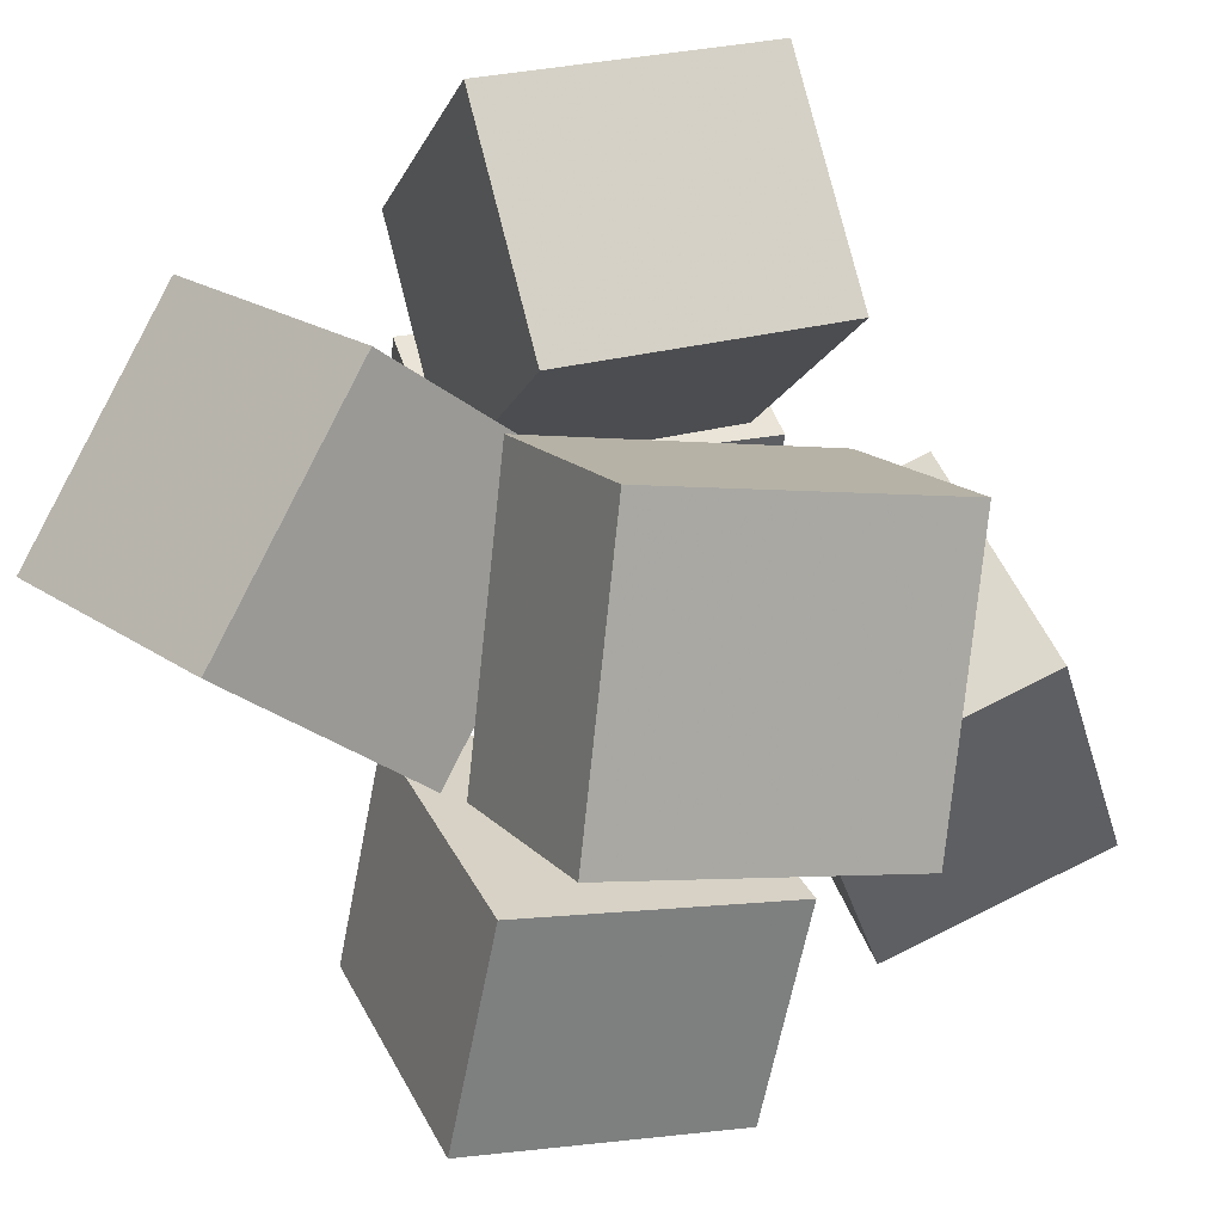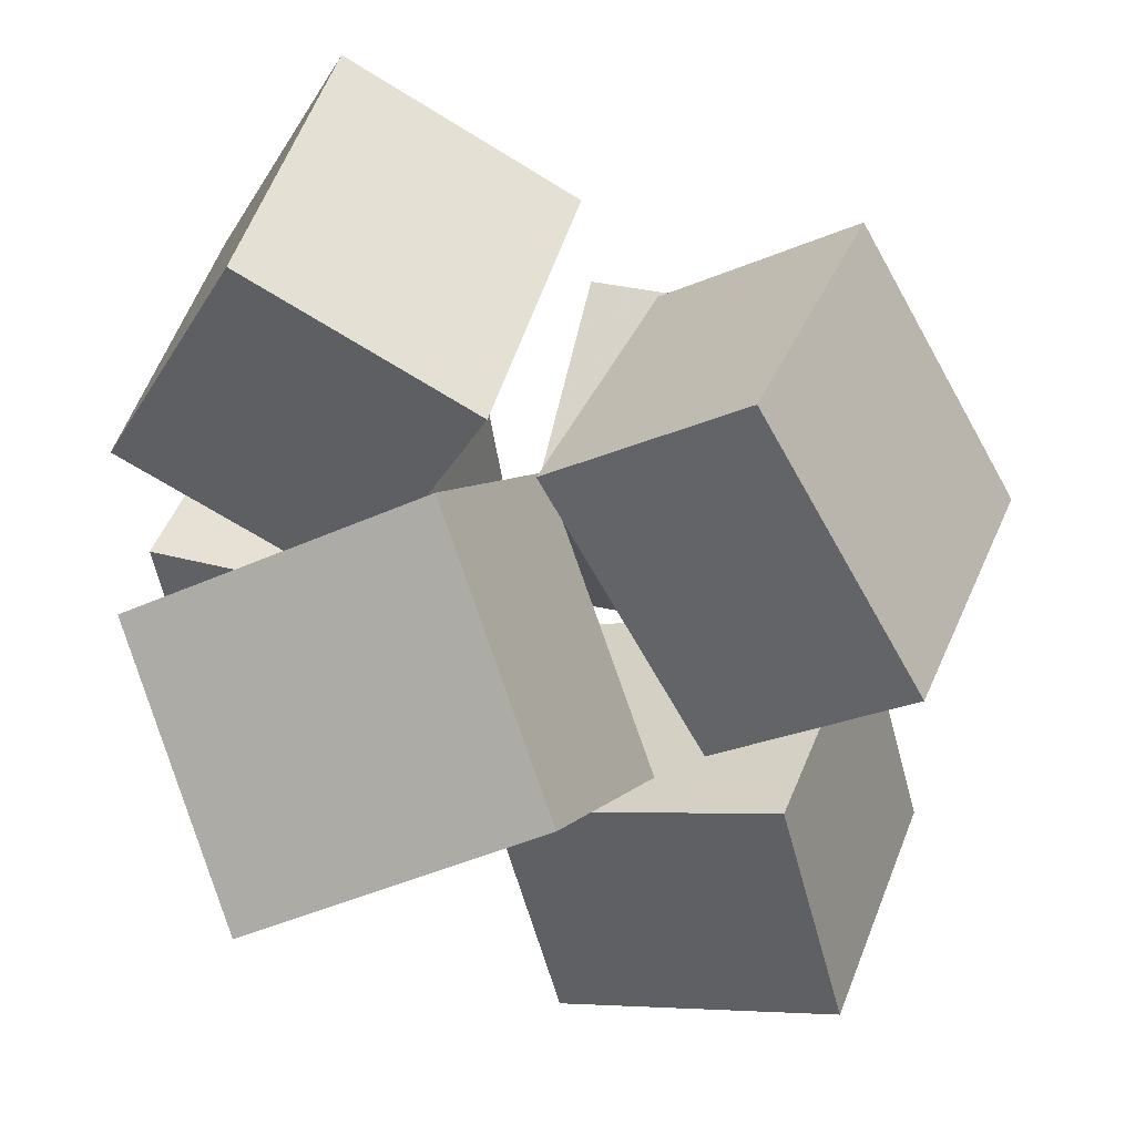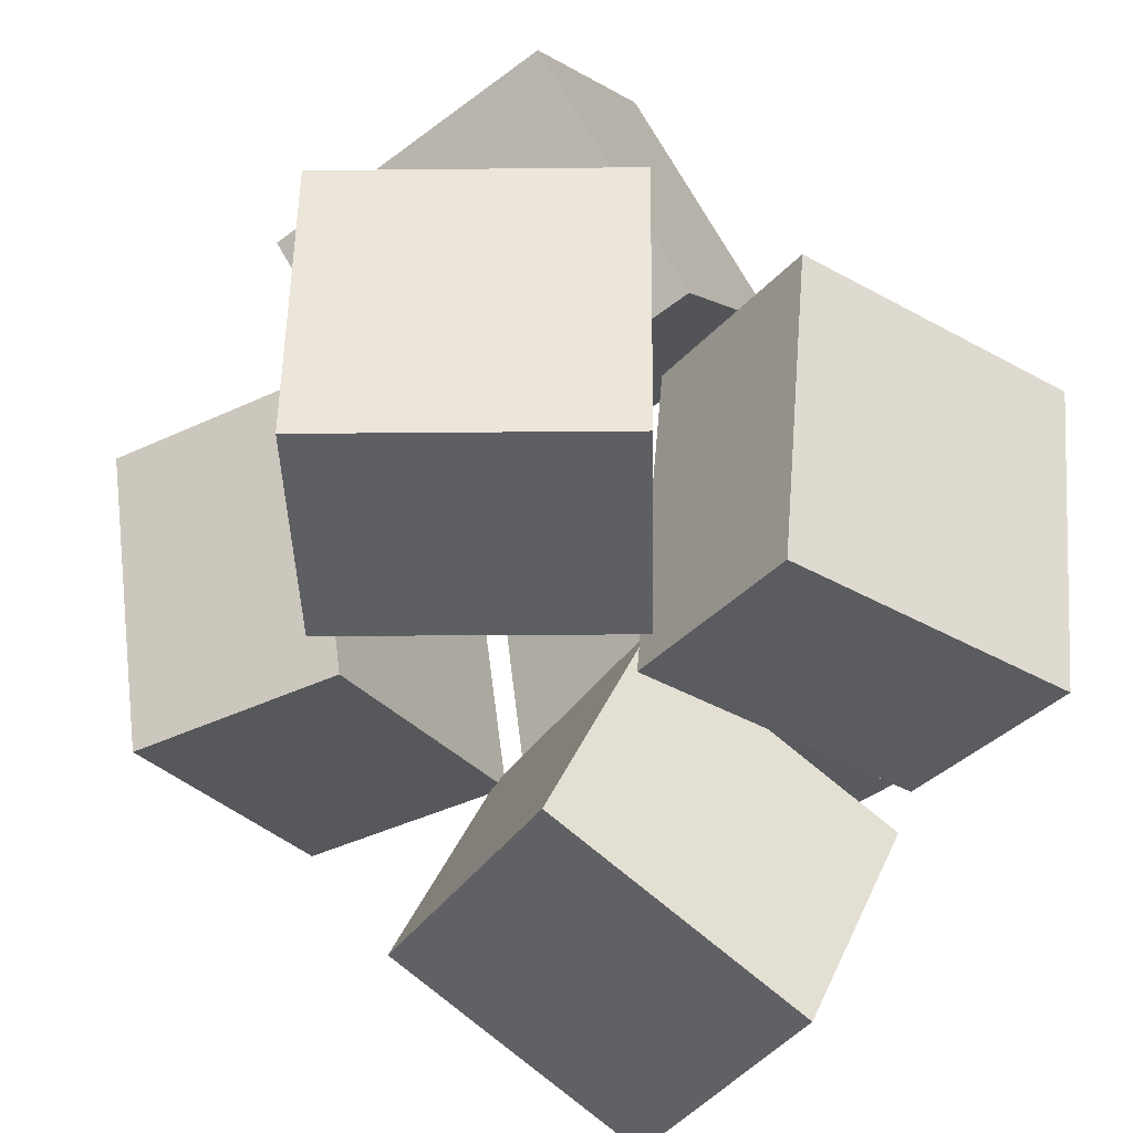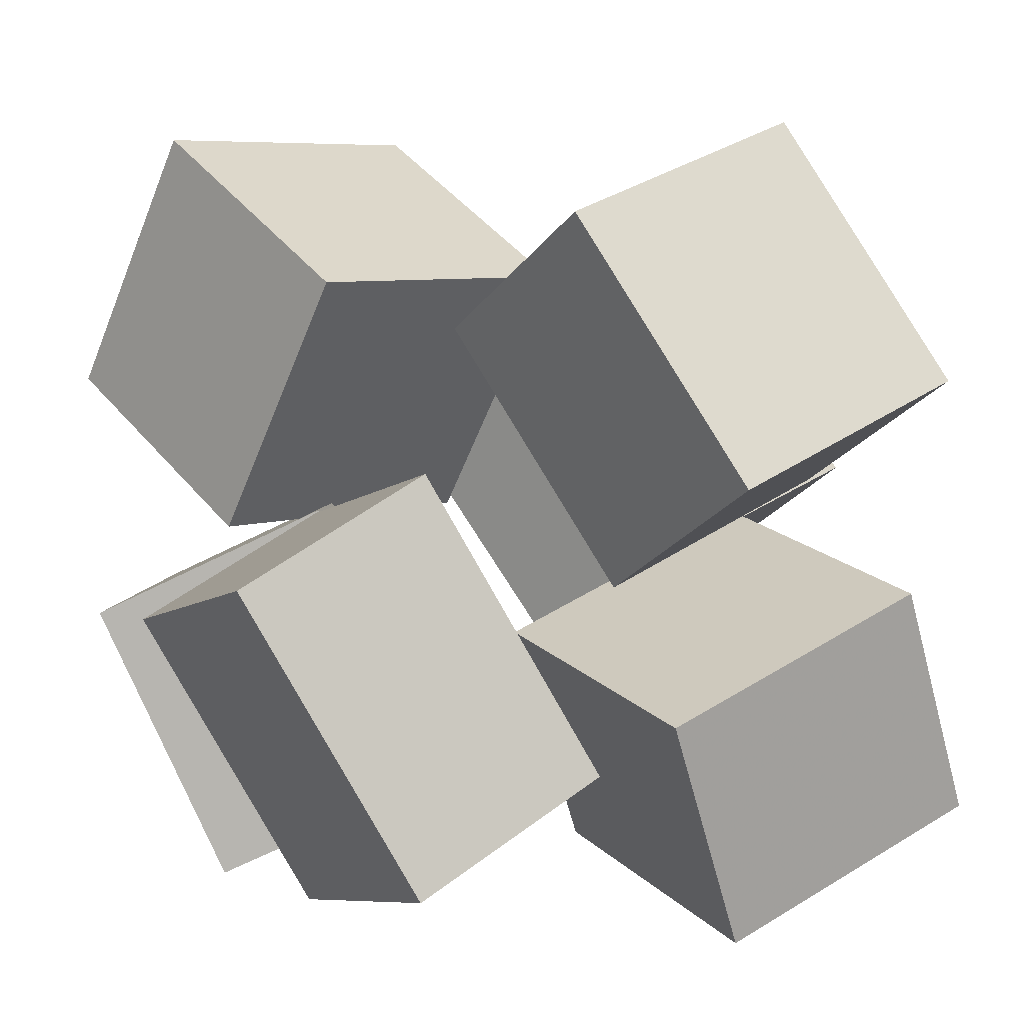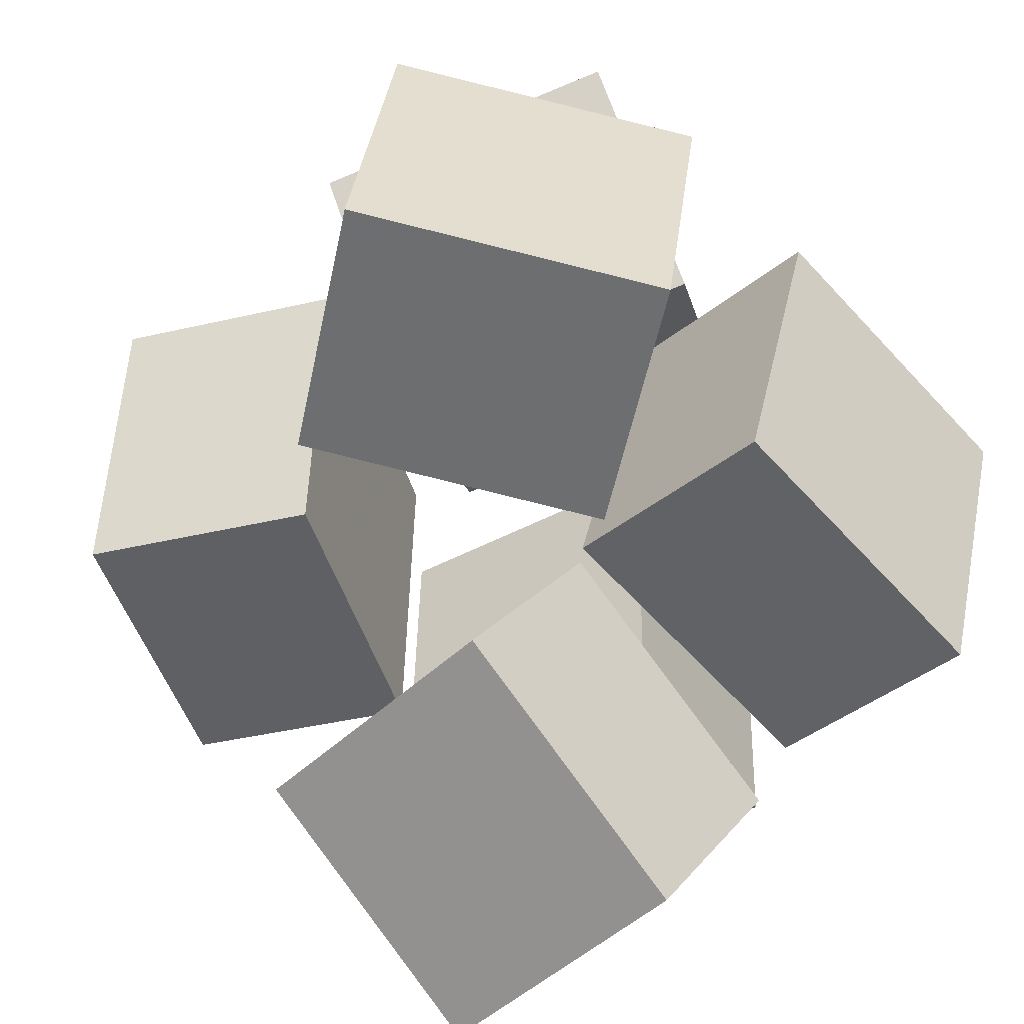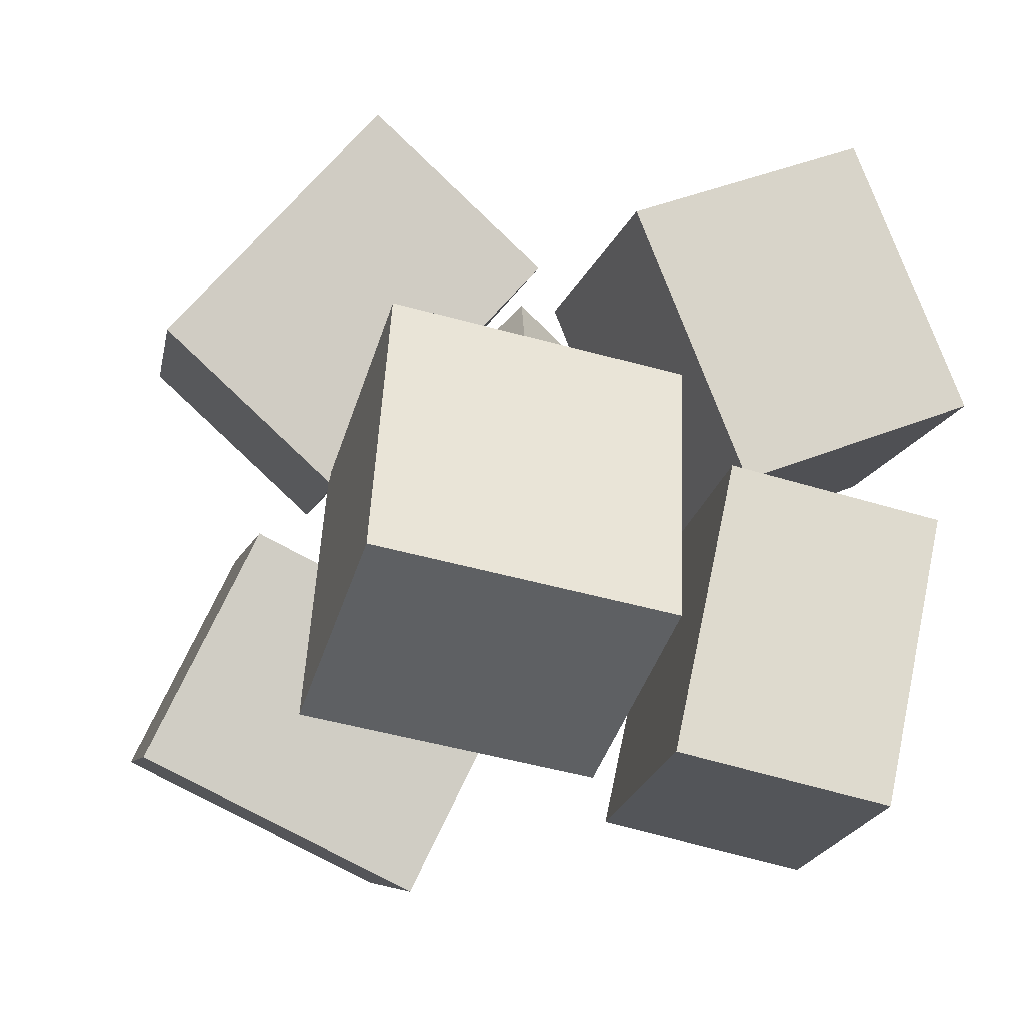
<metadata>
{"format":"obj","ext":"obj","renderer":"f3d","projection":"perspective","resolution":1024,"background":"white","views":[{"elev":54.4,"azim":46.1,"up":"+Y"},{"elev":58.3,"azim":-7.3,"up":"+Y"},{"elev":-64.8,"azim":-115.8,"up":"+Z"},{"elev":5.5,"azim":-18.7,"up":"+Z"},{"elev":-79.8,"azim":-130.5,"up":"+Z"},{"elev":-26.6,"azim":141.3,"up":"+Y"}]}
</metadata>
<code>
v -0.5037 0.0362 0.009809
v -0.3873 -0.2034 0.4372
v -0.6868 0.3866 0.2561
v -0.5703 0.147 0.6835
v -0.02743 0.2801 0.01681
v 0.08901 0.04052 0.4442
v -0.2105 0.6305 0.2631
v -0.09406 0.3909 0.6905
f 1.0 7.0 5.0
f 1.0 3.0 7.0
f 1.0 4.0 3.0
f 1.0 2.0 4.0
f 3.0 8.0 7.0
f 3.0 4.0 8.0
f 5.0 7.0 8.0
f 5.0 8.0 6.0
f 1.0 5.0 6.0
f 1.0 6.0 2.0
f 2.0 6.0 8.0
f 2.0 8.0 4.0
v 0.1506 -0.722 0.1185
v 0.5914 -0.54 0.2735
v -0.07361 -0.5466 0.5502
v 0.3672 -0.3646 0.7052
v 0.06697 -0.3558 -0.07369
v 0.5078 -0.1738 0.08129
v -0.1572 -0.1804 0.358
v 0.2836 0.001561 0.513
f 9.0 15.0 13.0
f 9.0 11.0 15.0
f 9.0 12.0 11.0
f 9.0 10.0 12.0
f 11.0 16.0 15.0
f 11.0 12.0 16.0
f 13.0 15.0 16.0
f 13.0 16.0 14.0
f 9.0 13.0 14.0
f 9.0 14.0 10.0
f 10.0 14.0 16.0
f 10.0 16.0 12.0
v 0.4965 0.5258 -0.2155
v 0.1934 0.298 -0.2842
v 0.2458 0.7235 0.2352
v -0.05733 0.4957 0.1665
v 0.7171 0.1449 0.07429
v 0.414 -0.08288 0.00561
v 0.4664 0.3426 0.525
v 0.1633 0.1148 0.4563
f 17.0 23.0 21.0
f 17.0 19.0 23.0
f 17.0 20.0 19.0
f 17.0 18.0 20.0
f 19.0 24.0 23.0
f 19.0 20.0 24.0
f 21.0 23.0 24.0
f 21.0 24.0 22.0
f 17.0 21.0 22.0
f 17.0 22.0 18.0
f 18.0 22.0 24.0
f 18.0 24.0 20.0
v -0.5 0.116 -0.6244
v -0.7029 0.2079 -0.1558
v -0.2704 0.5719 -0.6144
v -0.4732 0.6638 -0.1458
v -0.1429 -0.06807 -0.4337
v -0.3457 0.0238 0.03489
v 0.08677 0.3878 -0.4237
v -0.1161 0.4797 0.04492
f 25.0 31.0 29.0
f 25.0 27.0 31.0
f 25.0 28.0 27.0
f 25.0 26.0 28.0
f 27.0 32.0 31.0
f 27.0 28.0 32.0
f 29.0 31.0 32.0
f 29.0 32.0 30.0
f 25.0 29.0 30.0
f 25.0 30.0 26.0
f 26.0 30.0 32.0
f 26.0 32.0 28.0
v 0.2281 -0.5086 -0.6591
v 0.07436 -0.6148 -0.2696
v 0.1242 -0.0167 -0.566
v -0.0295 -0.1229 -0.1765
v 0.6728 -0.4509 -0.4678
v 0.519 -0.5571 -0.07836
v 0.5689 0.04099 -0.3747
v 0.4152 -0.06521 0.01476
f 33.0 39.0 37.0
f 33.0 35.0 39.0
f 33.0 36.0 35.0
f 33.0 34.0 36.0
f 35.0 40.0 39.0
f 35.0 36.0 40.0
f 37.0 39.0 40.0
f 37.0 40.0 38.0
f 33.0 37.0 38.0
f 33.0 38.0 34.0
f 34.0 38.0 40.0
f 34.0 40.0 36.0
v -0.3569 -0.6348 -0.5148
v -0.6242 -0.5581 -0.02724
v -0.4078 -0.1366 -0.6211
v -0.6751 -0.05981 -0.1336
v -0.03644 -0.5669 -0.3498
v -0.3037 -0.4901 0.1378
v -0.08731 -0.06862 -0.4561
v -0.3546 0.008122 0.03144
f 41.0 47.0 45.0
f 41.0 43.0 47.0
f 41.0 44.0 43.0
f 41.0 42.0 44.0
f 43.0 48.0 47.0
f 43.0 44.0 48.0
f 45.0 47.0 48.0
f 45.0 48.0 46.0
f 41.0 45.0 46.0
f 41.0 46.0 42.0
f 42.0 46.0 48.0
f 42.0 48.0 44.0

</code>
